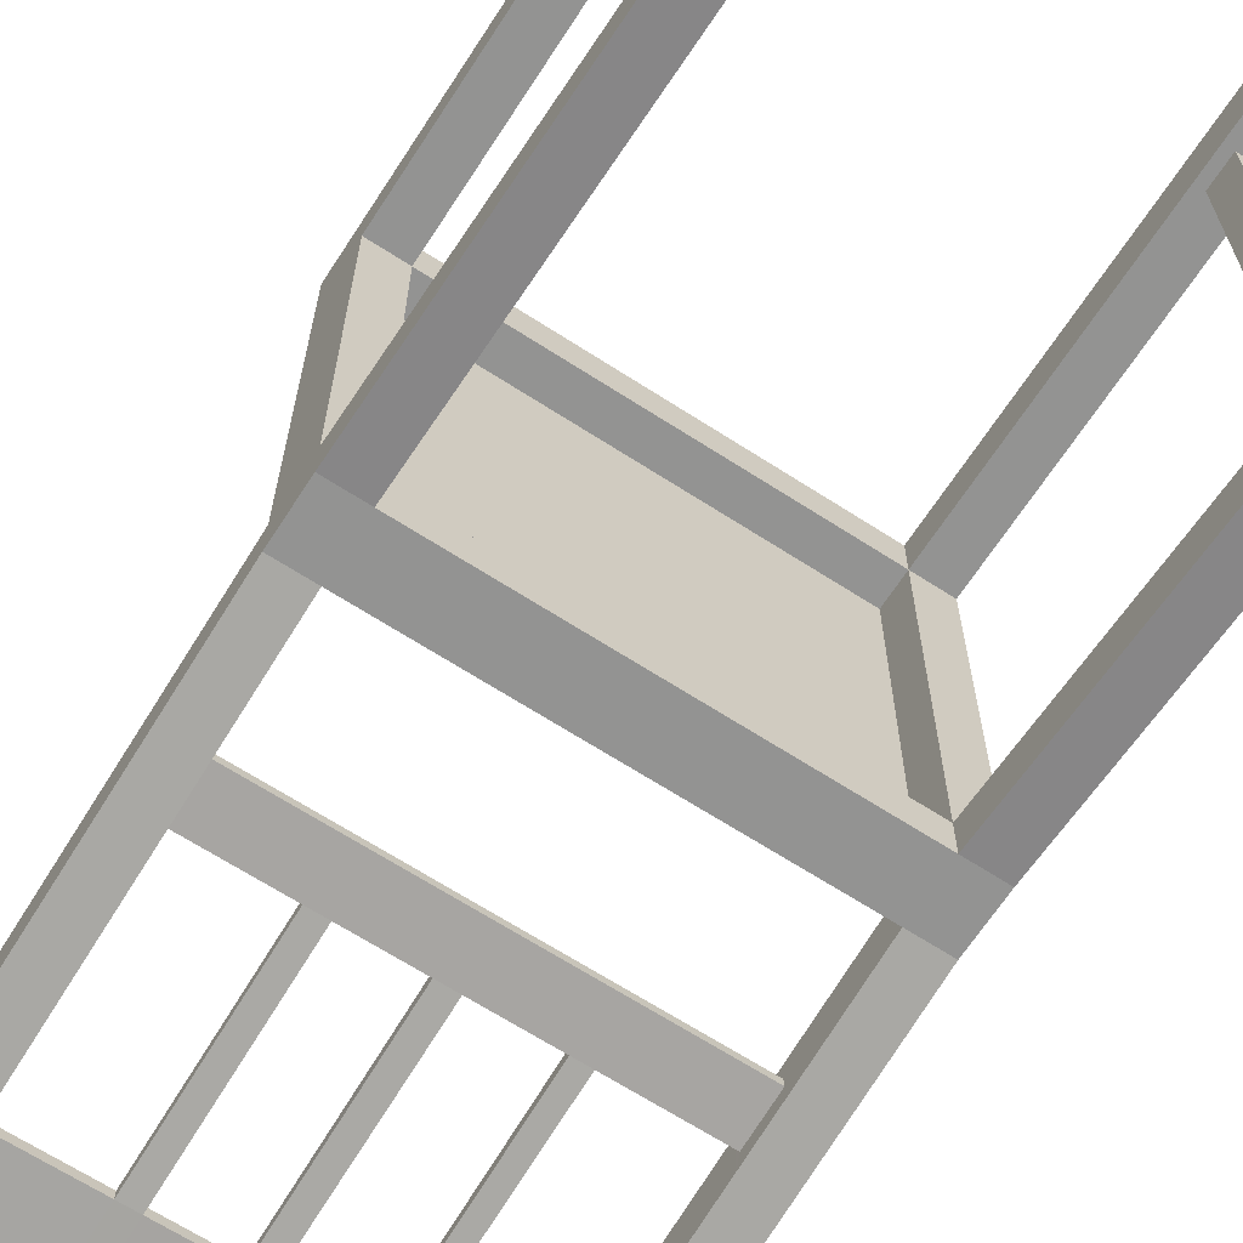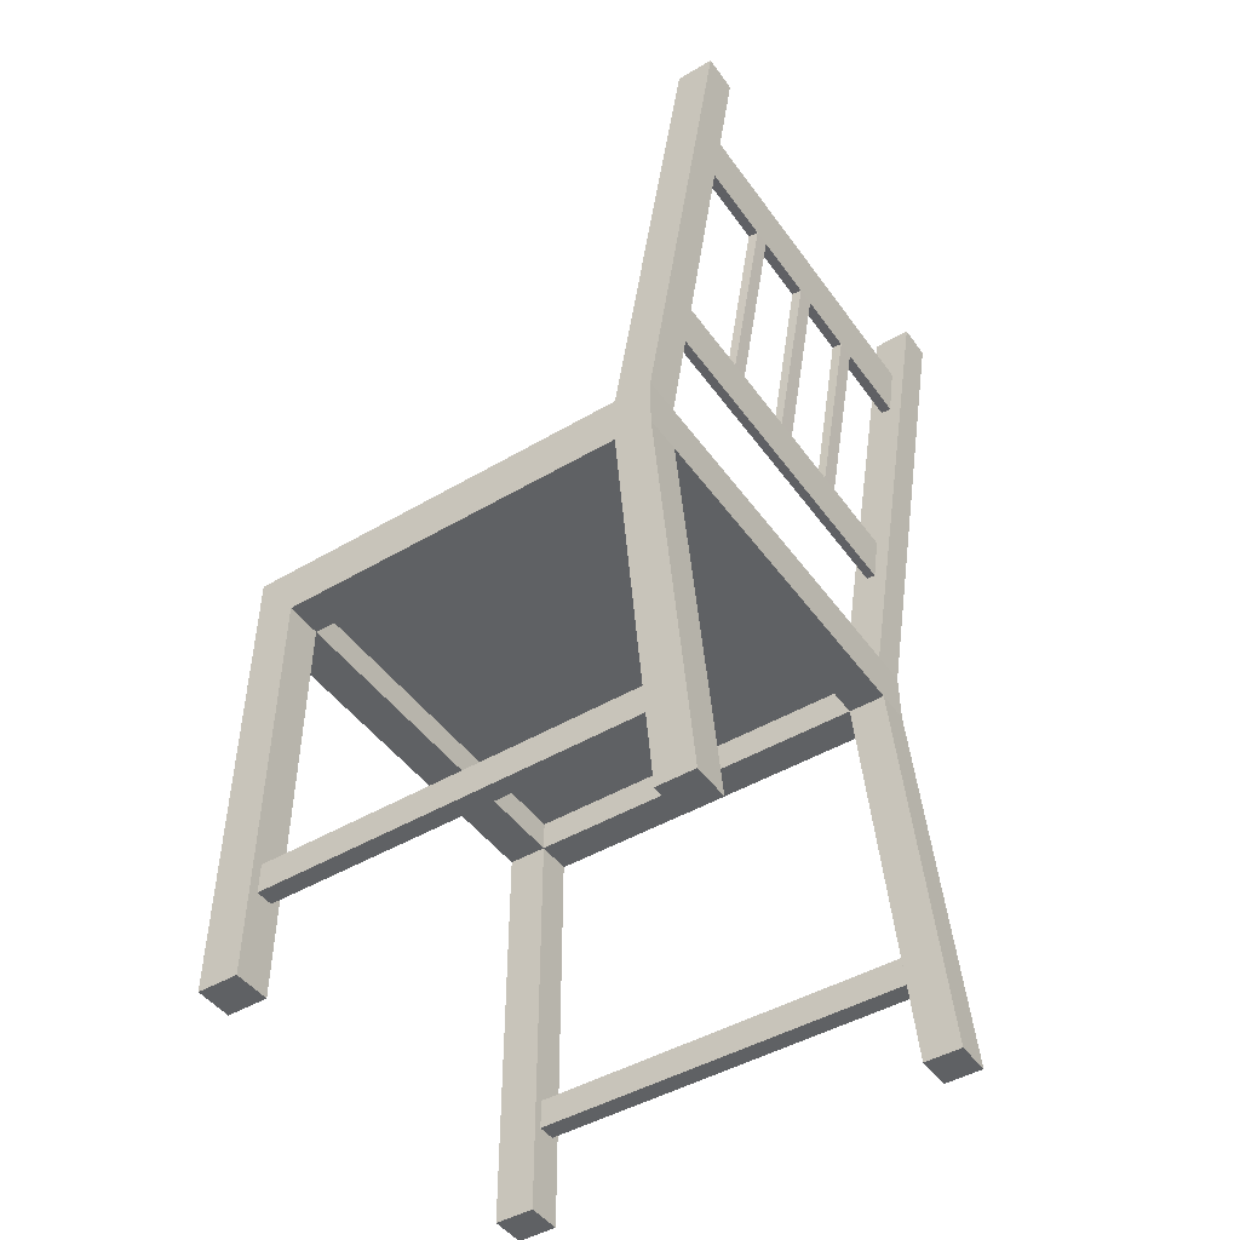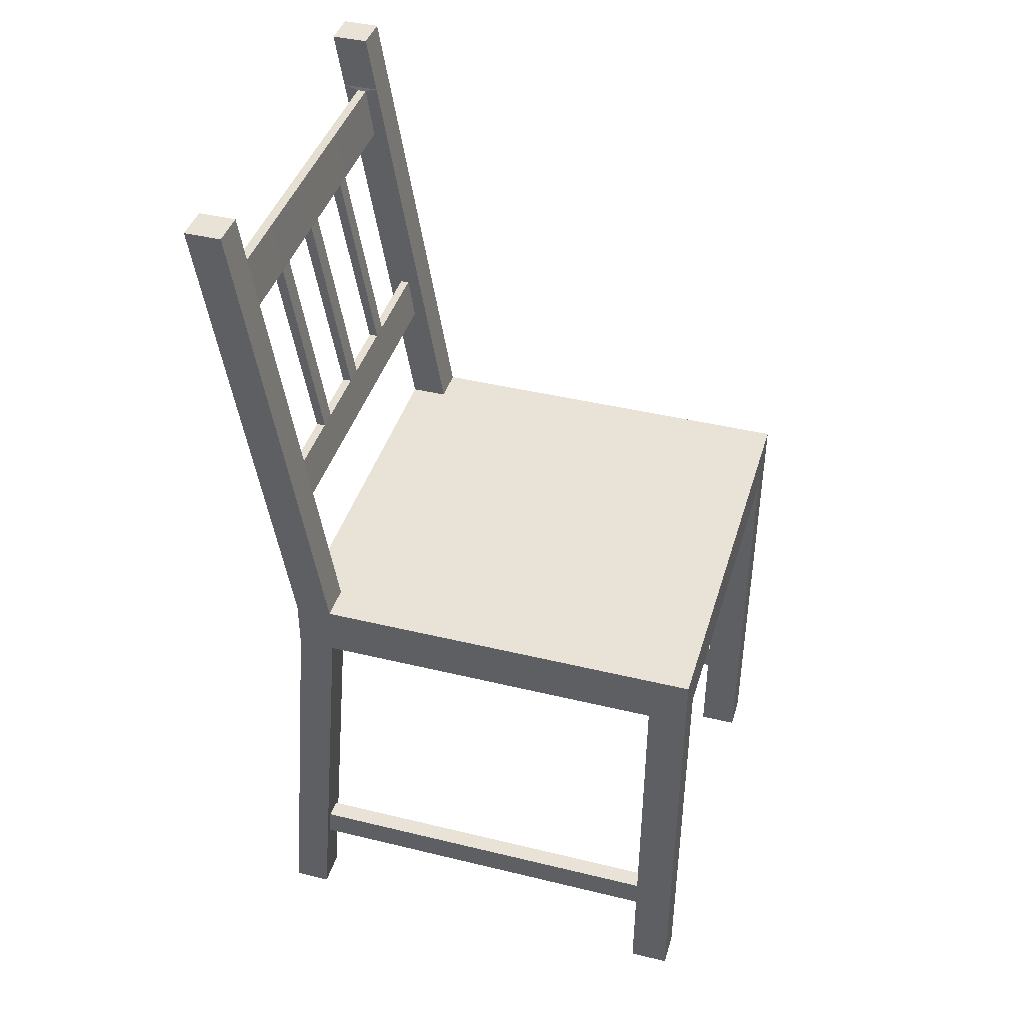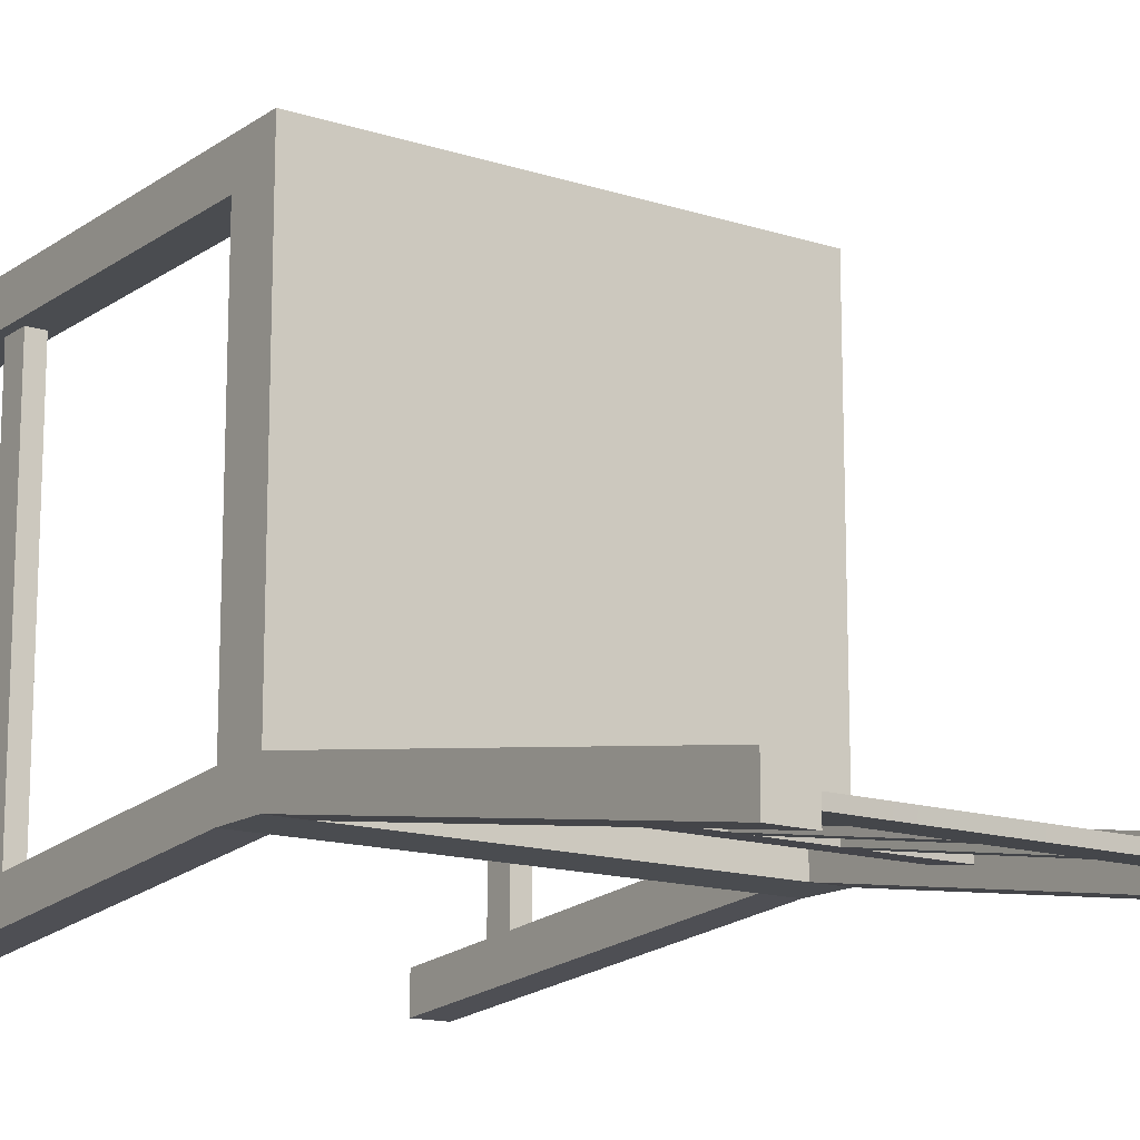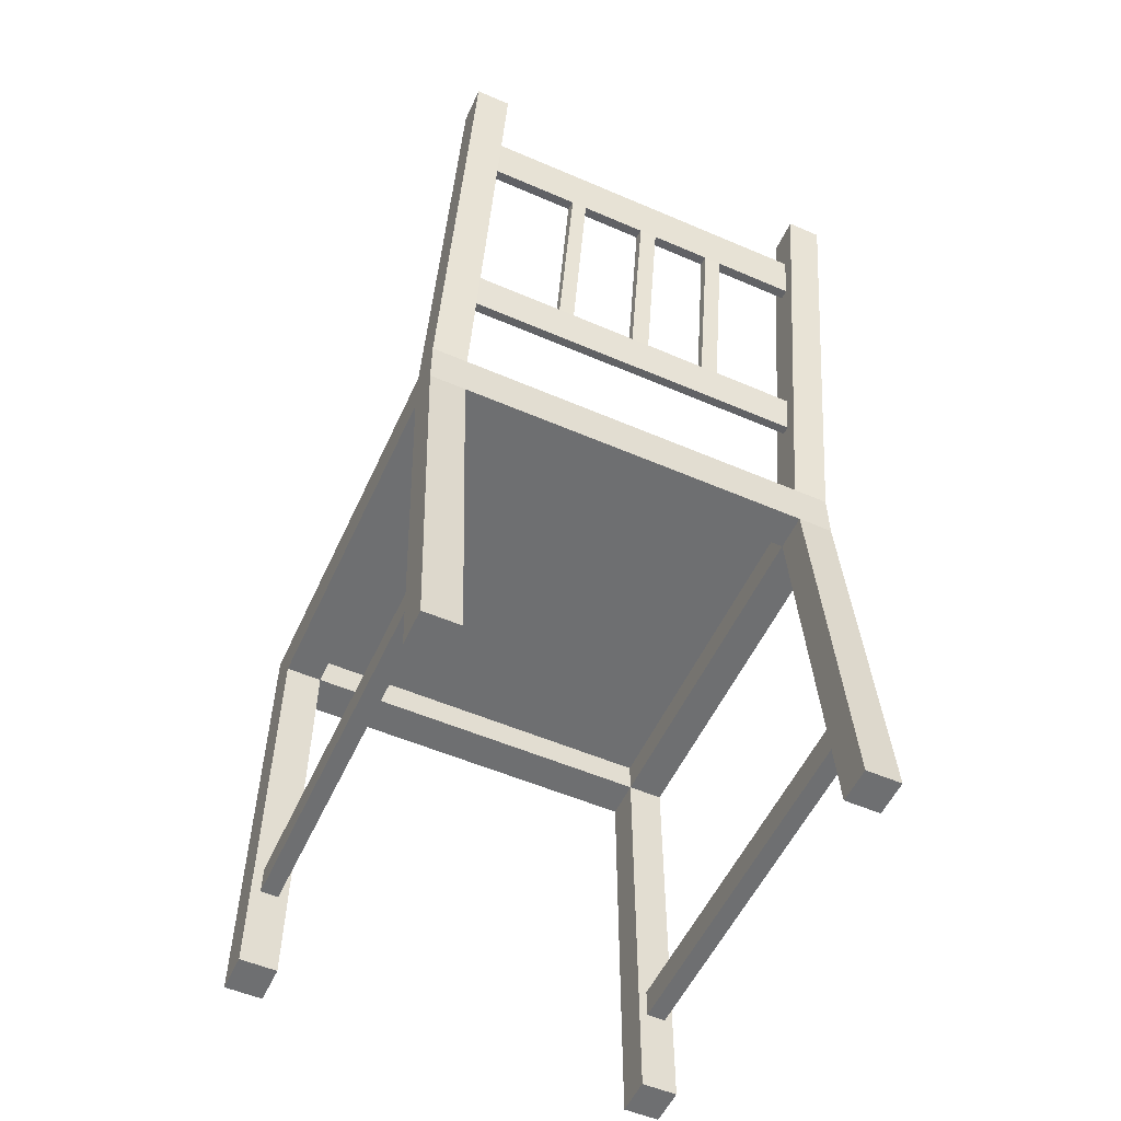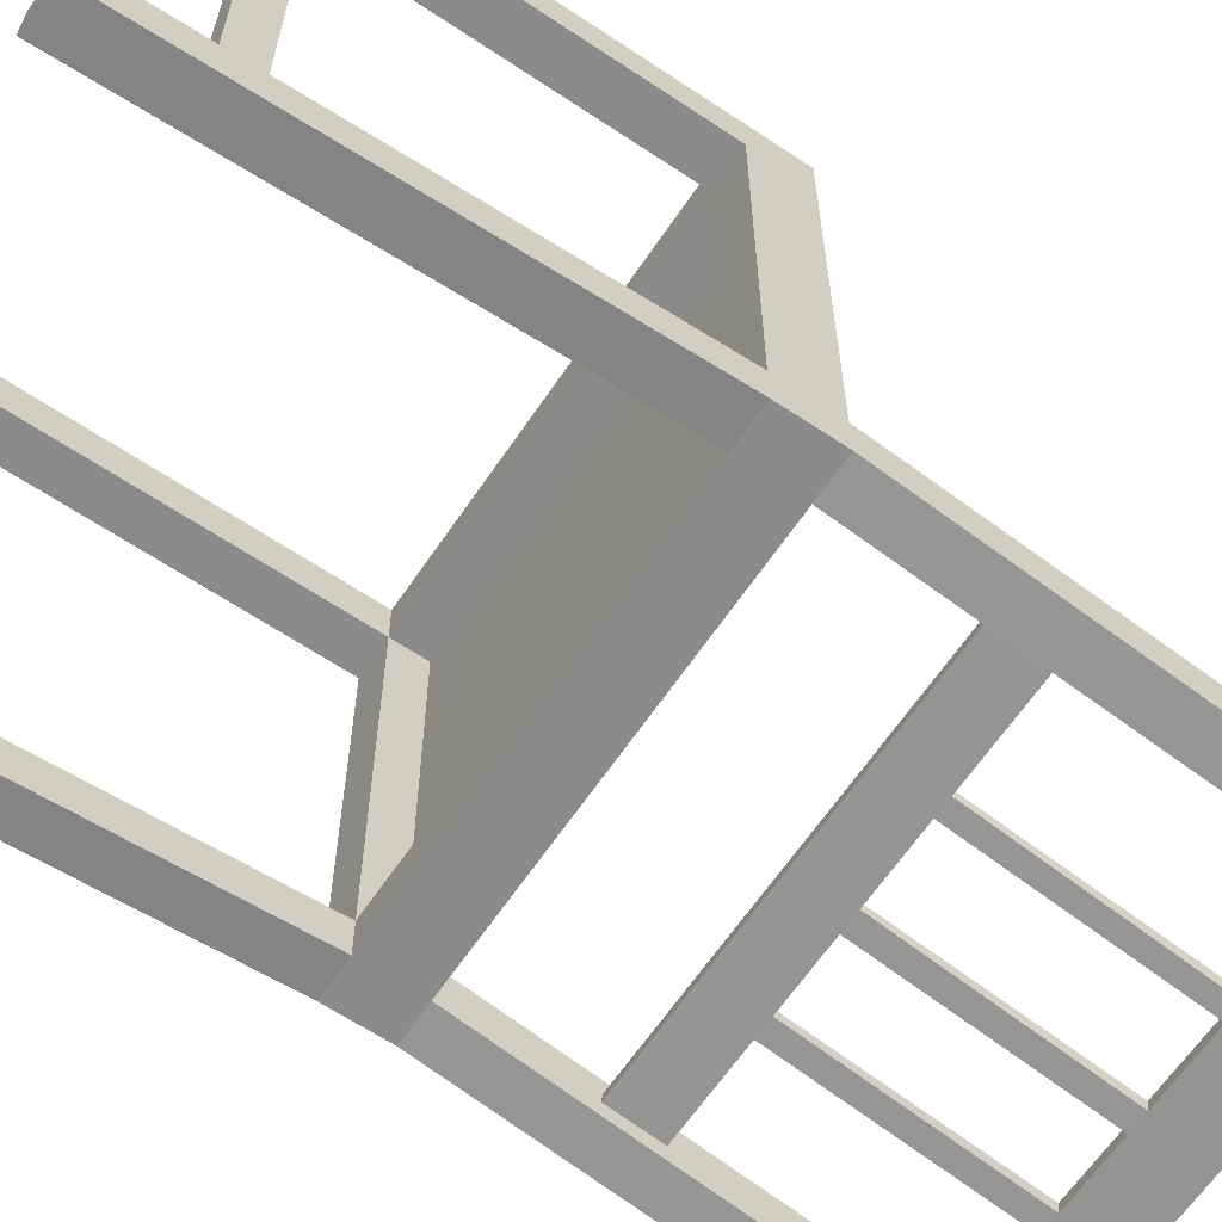
<metadata>
{"format":"obj","ext":"obj","renderer":"f3d","projection":"perspective","resolution":1024,"background":"white","views":[{"elev":-66.6,"azim":147.0,"up":"+Y"},{"elev":-46.4,"azim":-56.2,"up":"+Z"},{"elev":41.4,"azim":106.4,"up":"+Z"},{"elev":-14.7,"azim":-34.9,"up":"+Y"},{"elev":-54.6,"azim":-24.5,"up":"+Z"},{"elev":-63.9,"azim":-124.0,"up":"+Y"}]}
</metadata>
<code>
o IKEA_chair_STEFAN.001
v 7.481 5.823 0.4018
v 7.061 5.823 0.4018
v 7.061 6.239 0.4018
v 7.481 6.239 0.4018
v 7.481 5.823 0.4522
v 7.061 5.823 0.4522
v 7.061 6.239 0.4522
v 7.481 6.239 0.4522
v 7.061 6.201 0.4018
v 7.481 6.201 0.4018
v 7.061 6.201 0.4522
v 7.481 6.201 0.4522
v 7.061 5.858 0.4018
v 7.481 5.858 0.4018
v 7.061 5.858 0.4522
v 7.481 5.858 0.4522
v 7.446 5.823 0.4018
v 7.446 6.239 0.4018
v 7.446 5.823 0.4522
v 7.446 6.239 0.4522
v 7.446 6.201 0.4018
v 7.446 6.201 0.4522
v 7.446 5.858 0.4018
v 7.446 5.858 0.4522
v 7.096 5.823 0.4018
v 7.096 6.239 0.4018
v 7.096 5.823 0.4522
v 7.096 6.239 0.4522
v 7.096 6.201 0.4018
v 7.096 6.201 0.4522
v 7.096 5.858 0.4018
v 7.096 5.858 0.4522
v 7.096 5.825 -0.000997
v 7.096 5.789 -0.000997
v 7.096 6.201 -0.000997
v 7.096 6.239 -0.000997
v 7.061 5.825 -0.000997
v 7.061 6.201 -0.000997
v 7.061 6.239 -0.000997
v 7.061 5.789 -0.000997
v 7.446 5.789 -0.000997
v 7.446 5.825 -0.000997
v 7.446 6.239 -0.000997
v 7.446 6.201 -0.000997
v 7.481 5.825 -0.000997
v 7.481 6.201 -0.000997
v 7.481 6.239 -0.000997
v 7.481 5.789 -0.000997
v 7.096 5.749 0.899
v 7.096 5.785 0.899
v 7.061 5.785 0.899
v 7.061 5.749 0.899
v 7.446 5.749 0.899
v 7.446 5.784 0.899
v 7.481 5.784 0.899
v 7.481 5.749 0.899
v 7.096 5.794 0.8443
v 7.096 5.758 0.8443
v 7.061 5.794 0.8443
v 7.061 5.758 0.8443
v 7.446 5.758 0.8444
v 7.446 5.793 0.8444
v 7.481 5.793 0.8444
v 7.481 5.758 0.8444
v 7.096 5.803 0.7861
v 7.096 5.768 0.7861
v 7.061 5.803 0.7861
v 7.061 5.768 0.7861
v 7.446 5.797 0.6085
v 7.446 5.833 0.6085
v 7.481 5.833 0.6085
v 7.481 5.797 0.6085
v 7.096 5.841 0.5566
v 7.096 5.806 0.5566
v 7.061 5.841 0.5566
v 7.061 5.806 0.5566
v 7.096 5.833 0.608
v 7.096 5.797 0.608
v 7.061 5.833 0.608
v 7.061 5.797 0.608
v 7.446 5.805 0.5575
v 7.446 5.841 0.5575
v 7.481 5.841 0.5575
v 7.481 5.805 0.5575
v 7.446 5.767 0.7861
v 7.446 5.803 0.7861
v 7.481 5.803 0.7861
v 7.481 5.767 0.7861
v 7.446 5.779 0.7893
v 7.446 5.789 0.7899
v 7.446 5.782 0.8413
v 7.446 5.772 0.8406
v 7.096 5.773 0.8403
v 7.097 5.782 0.8413
v 7.097 5.779 0.7893
v 7.096 5.789 0.79
v 7.446 5.818 0.5613
v 7.446 5.826 0.5619
v 7.446 5.82 0.6047
v 7.446 5.812 0.6041
v 7.096 5.812 0.6041
v 7.096 5.82 0.6047
v 7.096 5.818 0.5613
v 7.096 5.826 0.5619
v 7.188 5.782 0.8413
v 7.187 5.772 0.8404
v 7.188 5.779 0.7893
v 7.187 5.789 0.79
v 7.364 5.782 0.8413
v 7.364 5.772 0.8405
v 7.364 5.779 0.7893
v 7.364 5.789 0.7899
v 7.347 5.782 0.8413
v 7.347 5.772 0.8405
v 7.347 5.779 0.7893
v 7.347 5.789 0.7899
v 7.203 5.782 0.8413
v 7.202 5.772 0.8404
v 7.203 5.779 0.7893
v 7.202 5.789 0.79
v 7.269 5.782 0.8413
v 7.268 5.772 0.8405
v 7.269 5.779 0.7893
v 7.268 5.789 0.79
v 7.286 5.782 0.8413
v 7.286 5.772 0.8405
v 7.286 5.779 0.7893
v 7.286 5.789 0.79
v 7.286 5.82 0.6047
v 7.286 5.812 0.6041
v 7.268 5.82 0.6047
v 7.268 5.812 0.6041
v 7.202 5.812 0.6041
v 7.202 5.82 0.6047
v 7.187 5.82 0.6047
v 7.187 5.812 0.6041
v 7.347 5.812 0.6041
v 7.347 5.82 0.6047
v 7.365 5.82 0.6047
v 7.365 5.812 0.6041
v 7.268 5.818 0.5613
v 7.268 5.826 0.5619
v 7.286 5.818 0.5613
v 7.286 5.826 0.5619
v 7.347 5.818 0.5613
v 7.347 5.826 0.5619
v 7.365 5.818 0.5613
v 7.365 5.826 0.5619
v 7.187 5.818 0.5613
v 7.187 5.826 0.5619
v 7.202 5.818 0.5613
v 7.202 5.826 0.5619
v 7.096 6.201 0.4324
v 7.096 5.858 0.4324
v 7.446 5.858 0.4324
v 7.446 6.201 0.4324
v 7.096 6.201 0.08543
v 7.096 6.239 0.08543
v 7.061 6.201 0.08543
v 7.061 6.239 0.08543
v 7.446 6.239 0.1134
v 7.446 6.201 0.1134
v 7.481 6.201 0.1134
v 7.481 6.239 0.1134
v 7.446 6.239 0.08494
v 7.446 6.201 0.08494
v 7.481 6.201 0.08494
v 7.481 6.239 0.08494
v 7.096 6.201 0.114
v 7.096 6.239 0.114
v 7.061 6.201 0.114
v 7.061 6.239 0.114
v 7.087 6.201 0.114
v 7.07 6.201 0.114
v 7.07 6.201 0.08543
v 7.087 6.201 0.08543
v 7.455 6.201 0.08494
v 7.473 6.201 0.08494
v 7.473 6.201 0.1134
v 7.455 6.201 0.1134
v 7.473 5.834 0.1134
v 7.455 5.834 0.1134
v 7.455 5.832 0.08497
v 7.473 5.832 0.08497
v 7.07 5.832 0.08546
v 7.087 5.832 0.08546
v 7.087 5.834 0.114
v 7.07 5.834 0.114
v 7.096 5.799 0.1139
v 7.096 5.834 0.1139
v 7.061 5.834 0.1139
v 7.061 5.799 0.1139
v 7.096 5.796 0.0852
v 7.096 5.832 0.0852
v 7.061 5.832 0.0852
v 7.061 5.796 0.0852
v 7.446 5.834 0.1141
v 7.446 5.799 0.1141
v 7.481 5.834 0.1141
v 7.481 5.799 0.1141
v 7.446 5.832 0.08482
v 7.446 5.796 0.08482
v 7.481 5.832 0.08482
v 7.481 5.796 0.08482
f 11 7 3 9
f 10 4 8 12
f 6 15 13 2
f 15 11 9 13
f 1 14 16 5
f 14 10 12 16
f 17 1 5 19
f 20 8 4 18
f 8 20 22 12
f 21 10 14 23
f 12 22 24 16
f 19 27 25 17
f 27 6 2 25
f 7 28 26 3
f 28 20 18 26
f 26 18 21 29
f 20 28 30 22
f 28 7 11 30
f 31 23 17 25
f 9 29 31 13
f 24 32 27 19
f 22 30 32 24
f 30 11 15 32
f 37 33 34 40
f 39 36 35 38
f 42 45 48 41
f 43 47 46 44
f 50 51 52 49
f 55 54 53 56
f 57 50 49 58
f 59 51 50 57
f 58 49 52 60
f 60 52 51 59
f 61 53 54 62
f 62 54 55 63
f 64 56 53 61
f 63 55 56 64
f 67 59 57 65
f 66 58 60 68
f 68 60 59 67
f 32 73 74 27
f 15 75 73 32
f 27 74 76 6
f 6 76 75 15
f 77 65 66 78
f 75 79 77 73
f 79 67 65 77
f 74 78 80 76
f 78 66 68 80
f 76 80 79 75
f 80 68 67 79
f 19 81 82 24
f 24 82 83 16
f 82 70 71 83
f 5 84 81 19
f 84 72 69 81
f 16 83 84 5
f 83 71 72 84
f 69 85 86 70
f 70 86 87 71
f 86 62 63 87
f 72 88 85 69
f 88 64 61 85
f 71 87 88 72
f 87 63 64 88
f 86 85 89 90
f 62 86 90 91
f 85 61 92 89
f 61 62 91 92
f 66 65 96 95
f 58 66 95 93
f 65 57 94 96
f 57 58 93 94
f 82 81 97 98
f 70 82 98 99
f 81 69 100 97
f 69 70 99 100
f 73 77 102 104
f 73 104 103 74
f 74 103 101 78
f 77 78 101 102
f 105 94 93 106
f 106 93 95 107
f 108 96 94 105
f 107 95 96 108
f 91 109 110 92
f 92 110 111 89
f 90 112 109 91
f 89 111 112 90
f 109 113 114 110
f 110 114 115 111
f 112 116 113 109
f 117 105 106 118
f 118 106 107 119
f 120 108 105 117
f 121 117 118 122
f 122 118 119 123
f 124 120 117 121
f 123 119 120 124
f 113 125 126 114
f 125 121 122 126
f 114 126 127 115
f 126 122 123 127
f 116 128 125 113
f 128 124 121 125
f 115 127 128 116
f 128 127 130 129
f 124 128 129 131
f 127 123 132 130
f 123 124 131 132
f 120 119 133 134
f 108 120 134 135
f 119 107 136 133
f 115 116 138 137
f 116 112 139 138
f 111 115 137 140
f 112 111 140 139
f 107 108 135 136
f 130 132 141 143
f 144 142 131 129
f 143 141 142 144
f 138 129 130 137
f 137 130 143 145
f 146 144 129 138
f 145 143 144 146
f 99 139 140 100
f 100 140 147 97
f 140 137 145 147
f 98 148 139 99
f 148 146 138 139
f 97 147 148 98
f 147 145 146 148
f 135 102 101 136
f 136 101 103 149
f 150 104 102 135
f 149 103 104 150
f 131 134 133 132
f 132 133 151 141
f 133 136 149 151
f 142 152 134 131
f 152 150 135 134
f 141 151 152 142
f 151 149 150 152
f 31 29 153 154
f 23 31 154 155
f 29 21 156 153
f 21 23 155 156
f 153 156 155 154
f 157 35 36 158
f 159 38 35 157
f 158 36 39 160
f 160 39 38 159
f 18 161 162 21
f 21 162 163 10
f 4 164 161 18
f 10 163 164 4
f 161 165 166 162
f 165 43 44 166
f 166 44 46 167
f 164 168 165 161
f 168 47 43 165
f 163 167 168 164
f 167 46 47 168
f 29 169 170 26
f 169 157 158 170
f 9 171 169 29
f 26 170 172 3
f 170 158 160 172
f 3 172 171 9
f 172 160 159 171
f 169 171 174 173
f 171 159 175 174
f 157 169 173 176
f 159 157 176 175
f 166 167 178 177
f 167 163 179 178
f 162 166 177 180
f 163 162 180 179
f 179 180 182 181
f 180 177 183 182
f 178 179 181 184
f 177 178 184 183
f 175 176 186 185
f 176 173 187 186
f 174 175 185 188
f 173 174 188 187
f 182 183 184 181
f 188 185 186 187
f 25 189 190 31
f 31 190 191 13
f 2 192 189 25
f 13 191 192 2
f 189 193 194 190
f 193 34 33 194
f 194 33 37 195
f 192 196 193 189
f 196 40 34 193
f 191 195 196 192
f 195 37 40 196
f 23 197 198 17
f 14 199 197 23
f 200 1 17 198
f 1 200 199 14
f 197 201 202 198
f 201 42 41 202
f 203 45 42 201
f 198 202 204 200
f 202 41 48 204
f 200 204 203 199
f 204 48 45 203
f 187 191 190
f 185 195 191 188
f 186 187 190 194
f 186 194 195 185
f 181 182 197 199
f 181 199 203 184
f 182 183 201 197
f 183 184 203 201

</code>
